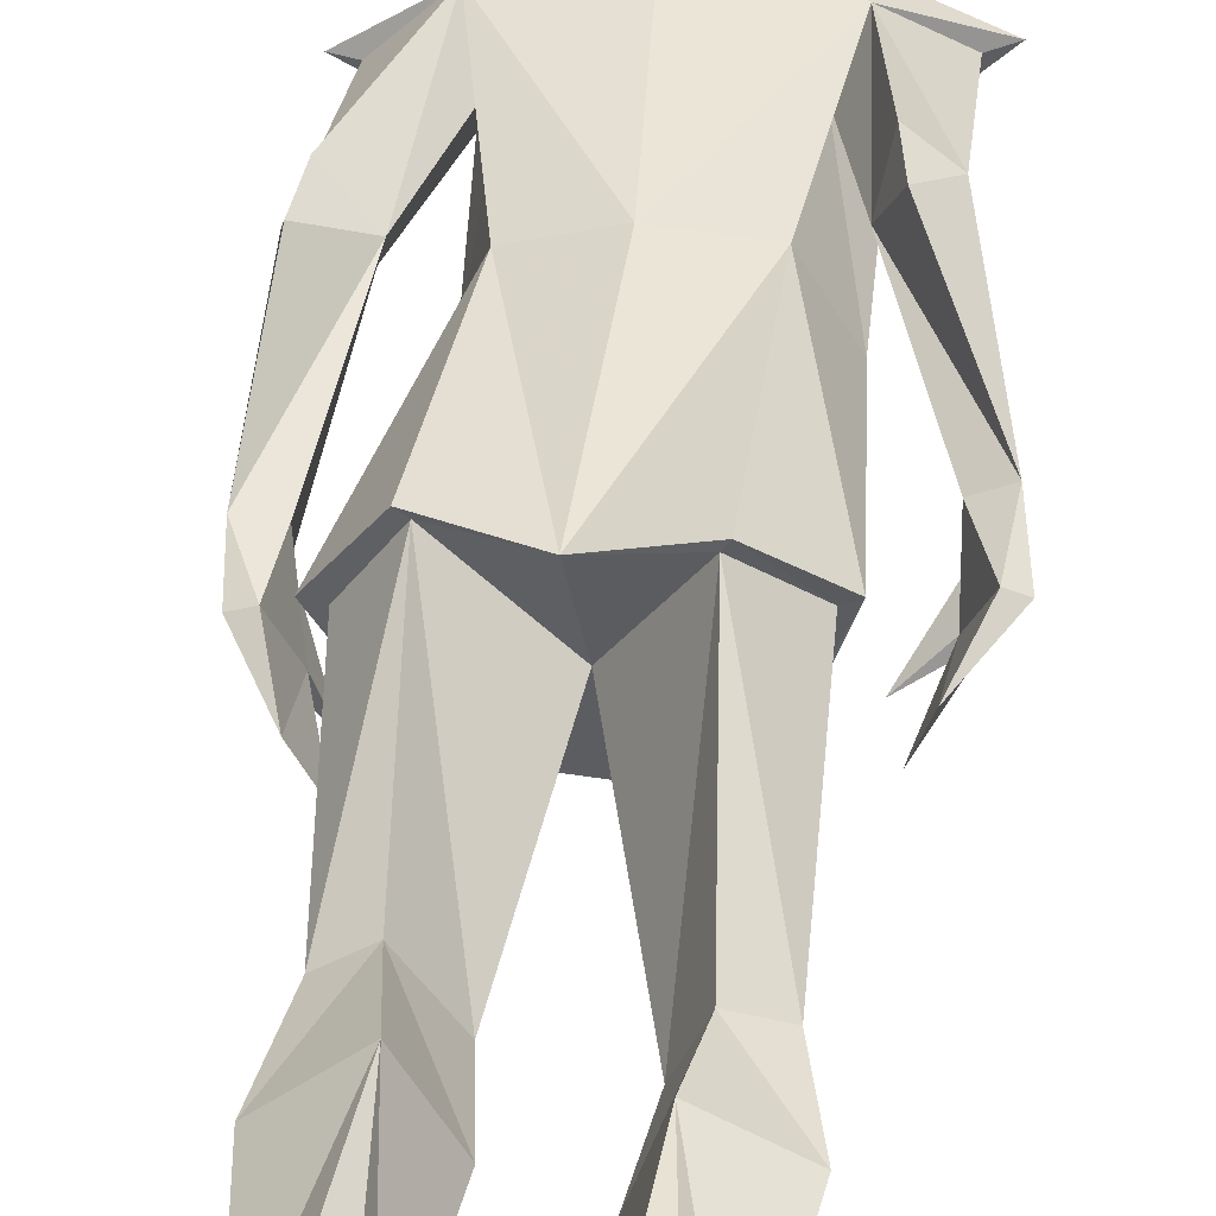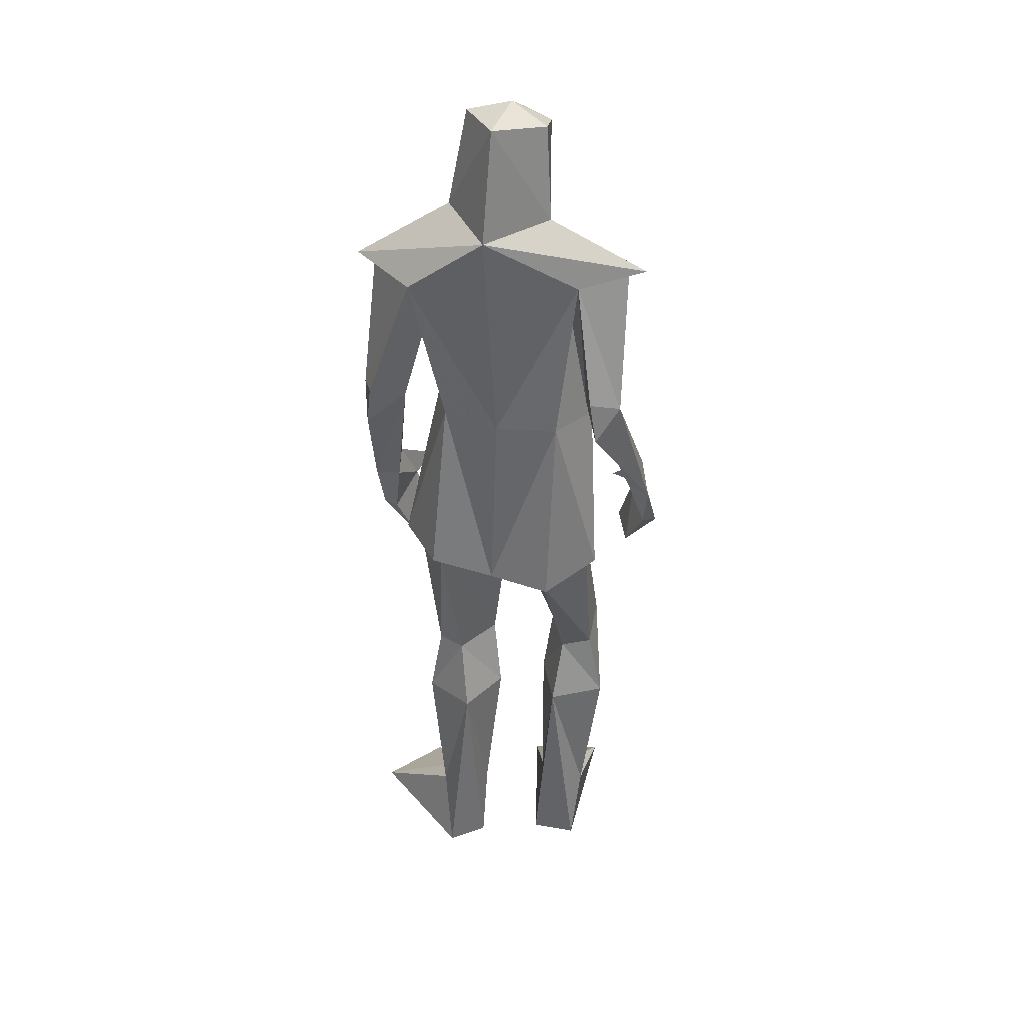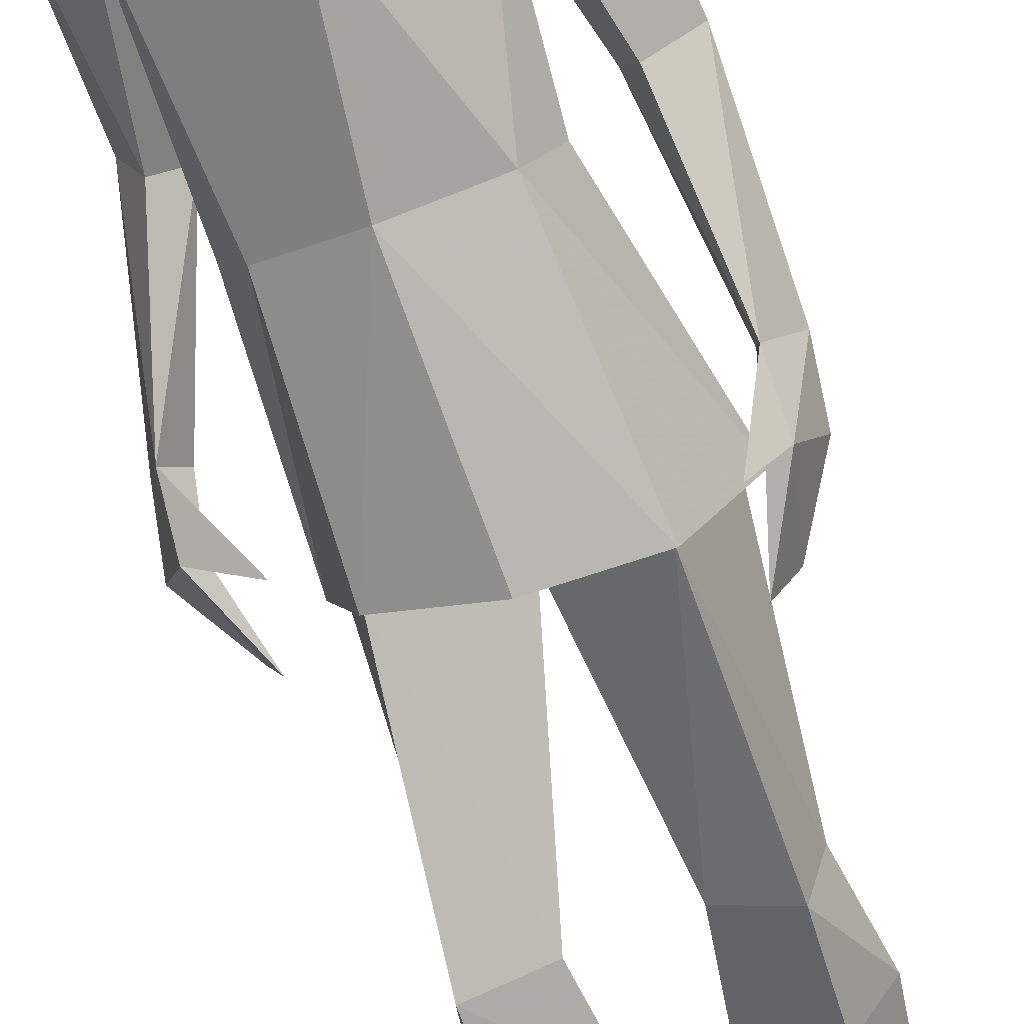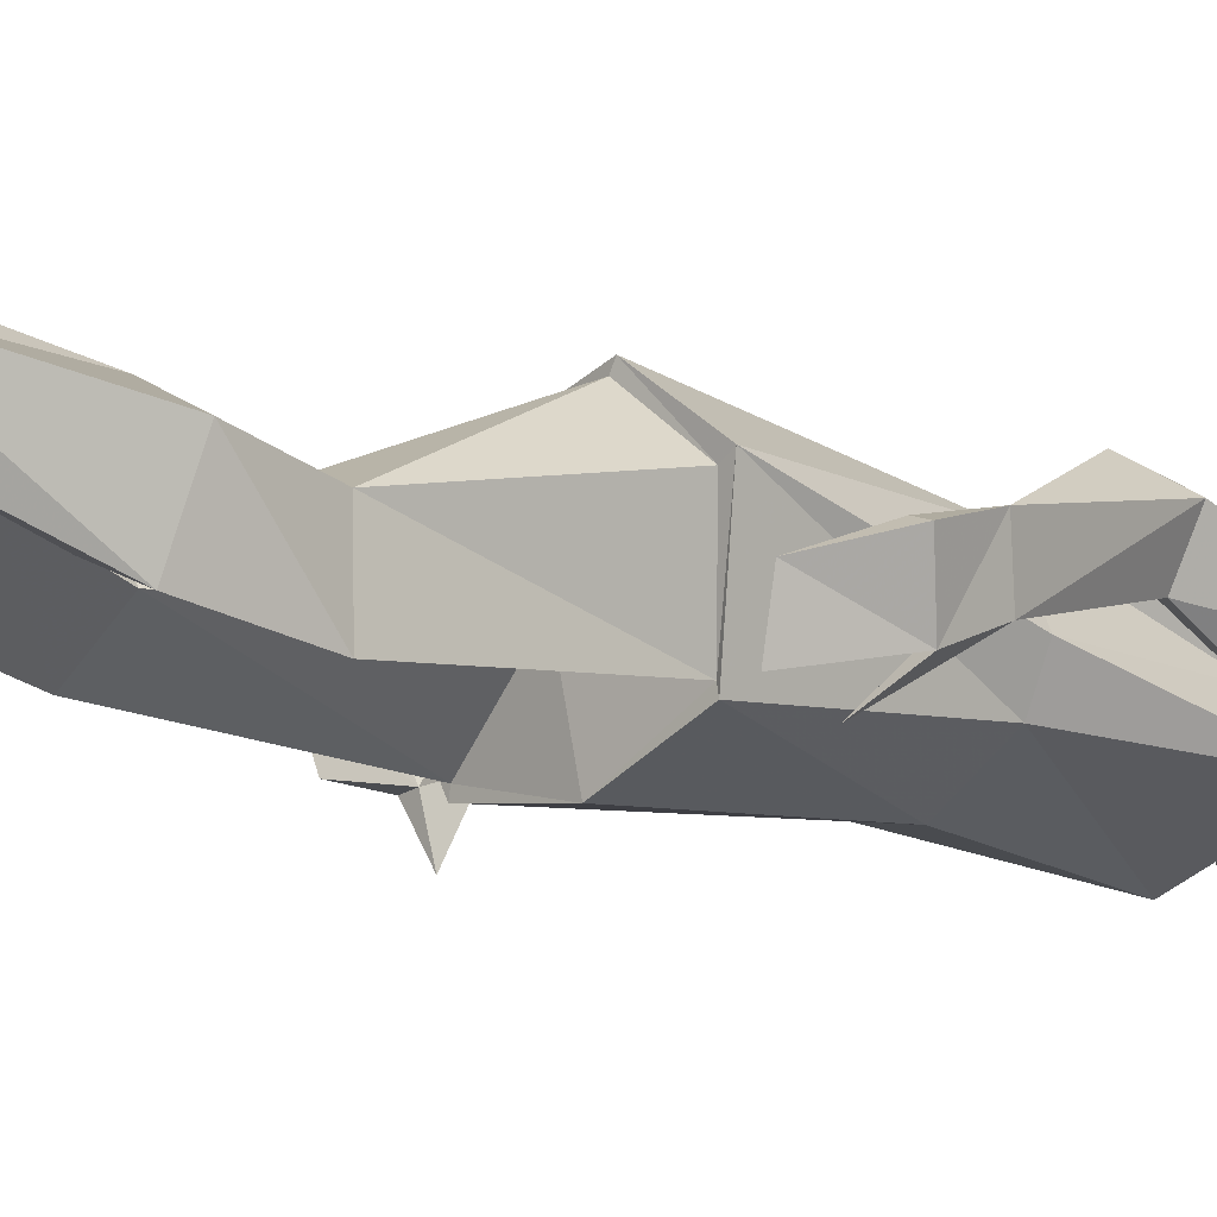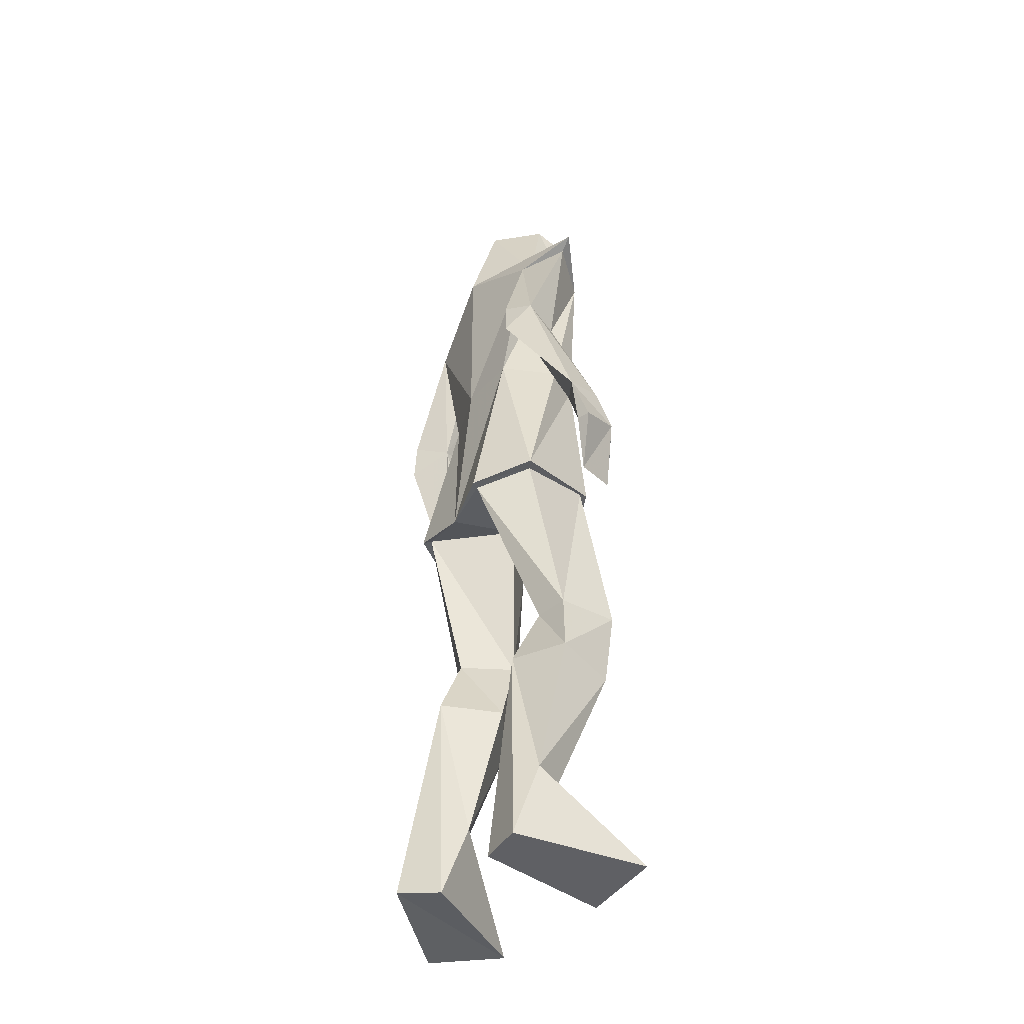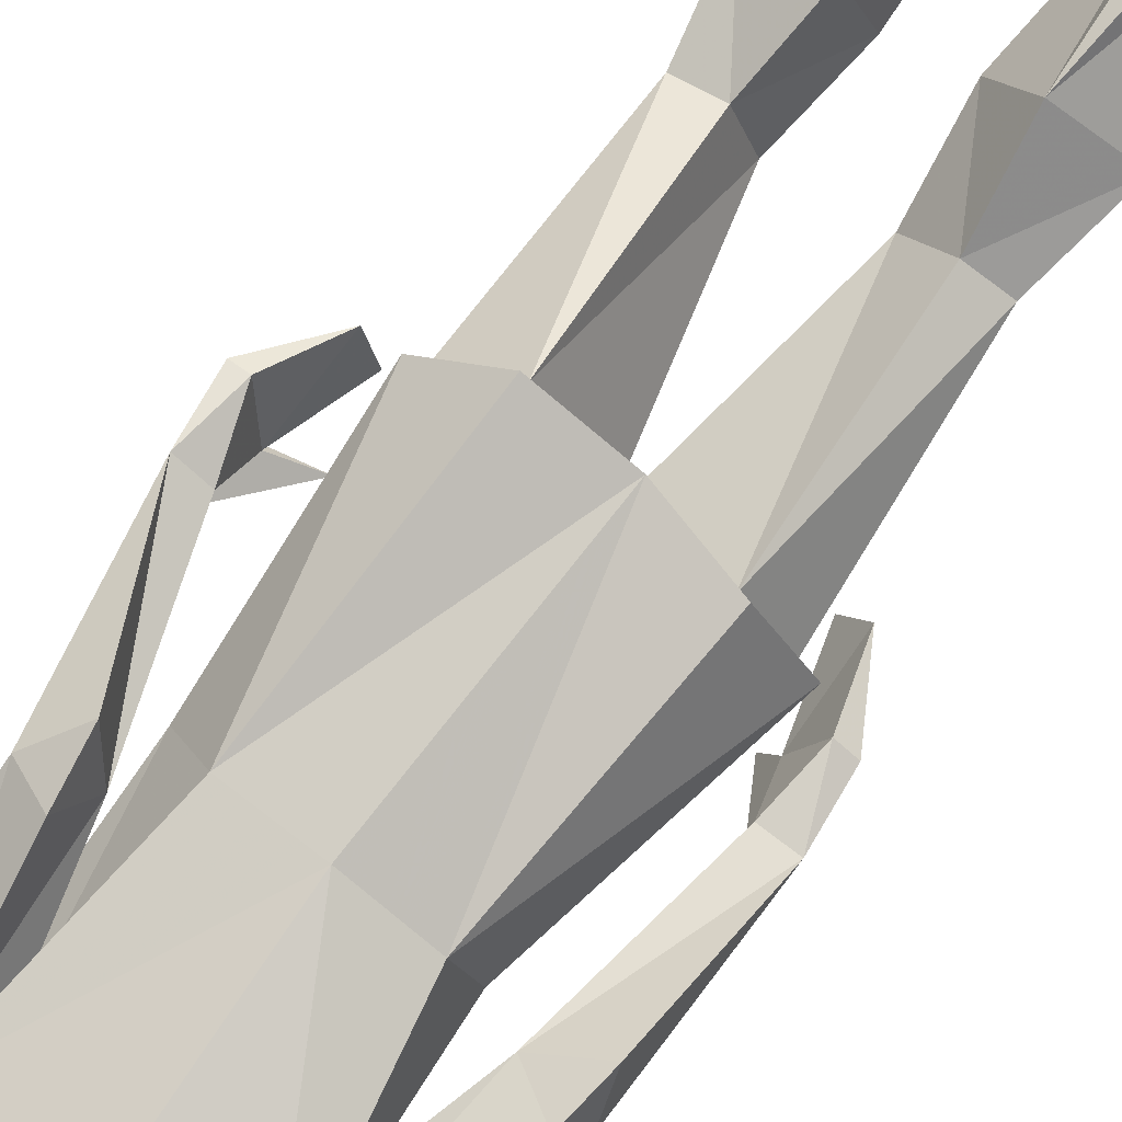
<metadata>
{"format":"obj","ext":"obj","renderer":"f3d","projection":"perspective","resolution":1024,"background":"white","views":[{"elev":46.4,"azim":6.9,"up":"+Z"},{"elev":41.8,"azim":8.5,"up":"+Y"},{"elev":-75.2,"azim":-160.7,"up":"+Z"},{"elev":-12.7,"azim":49.9,"up":"+Z"},{"elev":-42.7,"azim":56.7,"up":"+Y"},{"elev":78.9,"azim":-142.4,"up":"+Z"}]}
</metadata>
<code>
g Object
v 0.0703 2.152 0.1719
v -0.0938 2.066 0.1602
v -0.0547 2.141 0.2422
v -0.0273 2.121 0.0586
v -0.0234 1.773 0.2461
v -0.0039 1.836 0.3398
v 0.0742 1.805 0.3008
v 0.0352 1.785 0.1992
v 0.1016 1.438 0.1875
v 0.1602 1.438 0.2188
v 0.1328 1.469 0.1133
v 0.0156 1.723 0.3516
v -0.2266 1.219 -0.0469
v -0.2773 1.164 0.3359
v -0.2656 1.691 0.2969
v -0.25 1.195 0.1484
v -0.3008 2.277 0.2773
v -0.2734 2.195 0.0391
v -0.2188 1.68 -0.0156
v -0.2617 2.215 0.0234
v -0.2656 2.066 -0.0469
v -0.2422 2.371 -0.0586
v -0.25 2.227 -0.0234
v -0.2383 2.488 -0.0664
v -0.2891 2.562 0.1992
v -0.2578 2.57 0.0547
v -0.1484 0.5547 0.0898
v -0.125 0.7461 0.0586
v -0.043 1.238 0.0313
v 0.0195 1.207 0.2695
v -0.1094 1.164 0.3789
v -0.0156 1.668 0.1523
v -0.0078 1.207 0.2539
v -0.0469 1.238 0.0508
v -0.1211 1.164 0.3594
v 0.1172 2.172 0.1797
v -0.1406 2.289 0.1523
v -0.0586 1.668 0.0664
v 0.1406 1.355 0.0664
v 0.0391 1.32 0.0039
v 0.1094 1.355 0.0703
v 0.0977 1.188 0.1406
v 0.0664 1.195 0.0352
v -0.0977 0.5781 0.2539
v 0.0469 0.5664 0.1836
v 0.0078 0.5352 0.0273
v -0.0781 0.7461 0.1797
v -0.1328 0.1875 0.1953
v 0 0.1875 0.2383
v -0.0469 0.1758 0.1563
v -0.1406 -0.0195 0.2969
v -0.0195 -0.0195 0.3047
v -0.1836 -0.0273 -0.0547
v 0.0195 -0.0078 -0.0664
v 0.0039 0.7539 0.1563
v 0.0078 0.7539 -0.0039
v -0.1016 1.691 0.2852
v -0.1602 2.531 0.1016
v -0.1602 2.5 0.0117
v -0.1836 2.246 0
v -0.1602 2.383 0.0273
v 0.1484 1.312 0.1914
v 0.1836 1.312 0.1797
v -0.6211 2.098 0.1367
v -0.4531 2.035 0.1953
v -0.5078 2.109 0.2539
v -0.4883 2.066 0.0703
v -0.5352 1.723 0.2188
v -0.6211 1.773 0.2813
v -0.6523 1.742 0.1992
v -0.5625 1.73 0.1406
v -0.582 1.363 0.1445
v -0.6484 1.363 0.1484
v -0.5898 1.387 0.0625
v -0.6328 1.668 0.2813
v -0.2773 0.5469 0.168
v -0.3047 0.7344 0.1133
v -0.4258 1.207 -0.0195
v -0.5508 1.207 0.1992
v -0.4492 1.207 0.3398
v -0.457 1.68 0.0898
v -0.5156 1.207 0.1914
v -0.4219 1.207 0
v -0.4297 1.207 0.3242
v -0.668 2.121 0.125
v -0.418 2.289 0.1094
v -0.3945 1.68 0.0234
v -0.5898 1.27 0.0195
v -0.5234 1.27 -0.0742
v -0.5547 1.27 0.0234
v -0.5508 1.102 0.1055
v -0.5039 1.102 0.0039
v -0.3633 0.5664 0.3125
v -0.4961 0.5352 0.2109
v -0.418 0.5234 0.0703
v -0.3906 0.7461 0.2344
v -0.3125 0.168 0.2461
v -0.4453 0.1758 0.293
v -0.4063 0.1563 0.2109
v -0.3164 -0.0391 0.3203
v -0.4102 -0.0195 0.3945
v -0.5234 -0.0273 0
v -0.668 -0.0195 0.1445
v -0.4648 0.7344 0.1875
v -0.4258 0.7227 0.0273
v -0.418 1.691 0.2461
v -0.375 2.539 0.0586
v -0.3359 2.508 -0.0195
v -0.3164 2.246 -0.0273
v -0.3477 2.383 -0.0078
v -0.5938 1.238 0.1484
v -0.6328 1.238 0.1328
f 2 4 5
f 7 1 3
f 5 3 2
f 4 1 8
f 8 5 4
f 8 1 7
f 6 7 3
f 3 5 6
f 9 10 5
f 7 10 11
f 8 7 11
f 11 5 8
f 5 11 9
f 12 5 10
f 7 12 10
f 7 6 12
f 5 12 6
f 38 32 30
f 30 29 38
f 29 13 19
f 33 34 30
f 34 13 29
f 30 34 29
f 30 31 33
f 35 33 31
f 31 14 35
f 16 35 14
f 17 36 37
f 17 3 36
f 32 4 2
f 4 32 38
f 4 38 21
f 29 19 38
f 19 21 38
f 39 41 40
f 11 39 40
f 41 9 11
f 39 42 43
f 11 10 39
f 9 41 62
f 62 10 9
f 63 42 39
f 42 41 43
f 43 41 39
f 40 41 11
f 20 37 18
f 47 44 45
f 45 46 56
f 27 47 28
f 47 45 55
f 45 56 55
f 34 16 13
f 28 34 56
f 27 44 47
f 28 47 35
f 34 28 16
f 28 35 16
f 48 51 44
f 44 49 45
f 49 50 46
f 45 49 46
f 46 48 27
f 51 52 44
f 48 53 51
f 52 54 49
f 53 54 52
f 52 51 53
f 48 44 27
f 44 52 49
f 46 50 48
f 49 54 50
f 17 15 3
f 4 21 18
f 50 54 53
f 50 53 48
f 27 56 46
f 27 28 56
f 47 55 35
f 55 33 35
f 55 34 33
f 57 30 32
f 15 14 57
f 31 57 14
f 31 30 57
f 57 3 15
f 3 57 2
f 57 32 2
f 56 34 55
f 36 3 1
f 4 36 1
f 59 61 24
f 24 61 22
f 60 37 20
f 60 61 37
f 37 61 58
f 59 58 61
f 23 22 60
f 60 22 61
f 20 23 60
f 25 37 58
f 17 37 25
f 24 26 59
f 26 58 59
f 25 58 26
f 42 63 62
f 62 41 42
f 63 10 62
f 10 63 39
f 65 68 67
f 70 66 64
f 68 65 66
f 67 71 64
f 71 67 68
f 71 70 64
f 69 66 70
f 66 69 68
f 72 68 73
f 70 74 73
f 71 74 70
f 74 71 68
f 68 72 74
f 75 73 68
f 70 73 75
f 70 75 69
f 68 69 75
f 87 79 81
f 79 87 78
f 78 19 13
f 82 79 83
f 83 78 13
f 79 78 83
f 79 82 80
f 84 80 82
f 80 84 14
f 16 14 84
f 17 86 85
f 17 85 66
f 81 65 67
f 67 87 81
f 67 21 87
f 78 87 19
f 19 87 21
f 88 89 90
f 74 89 88
f 90 74 72
f 88 92 91
f 74 88 73
f 72 111 90
f 111 72 73
f 112 88 91
f 91 92 90
f 92 88 90
f 89 74 90
f 20 18 86
f 96 94 93
f 94 105 95
f 76 77 96
f 96 104 94
f 94 104 105
f 83 13 16
f 77 105 83
f 76 96 93
f 77 84 96
f 83 16 77
f 77 16 84
f 97 93 100
f 93 94 98
f 98 95 99
f 94 95 98
f 95 76 97
f 100 93 101
f 97 100 102
f 101 98 103
f 102 101 103
f 101 102 100
f 97 76 93
f 93 98 101
f 95 97 99
f 98 99 103
f 17 66 15
f 67 18 21
f 99 102 103
f 99 97 102
f 76 95 105
f 76 105 77
f 96 84 104
f 104 84 82
f 104 82 83
f 106 81 79
f 15 106 14
f 80 14 106
f 80 106 79
f 106 15 66
f 66 65 106
f 106 65 81
f 105 104 83
f 85 64 66
f 67 64 85
f 108 24 110
f 24 22 110
f 109 20 86
f 109 86 110
f 86 107 110
f 108 110 107
f 23 109 22
f 109 110 22
f 20 109 23
f 25 107 86
f 17 25 86
f 24 108 26
f 26 108 107
f 25 26 107
f 91 111 112
f 111 91 90
f 112 111 73
f 73 88 112
f 86 67 85
f 86 18 67
f 37 4 18
f 37 36 4

</code>
